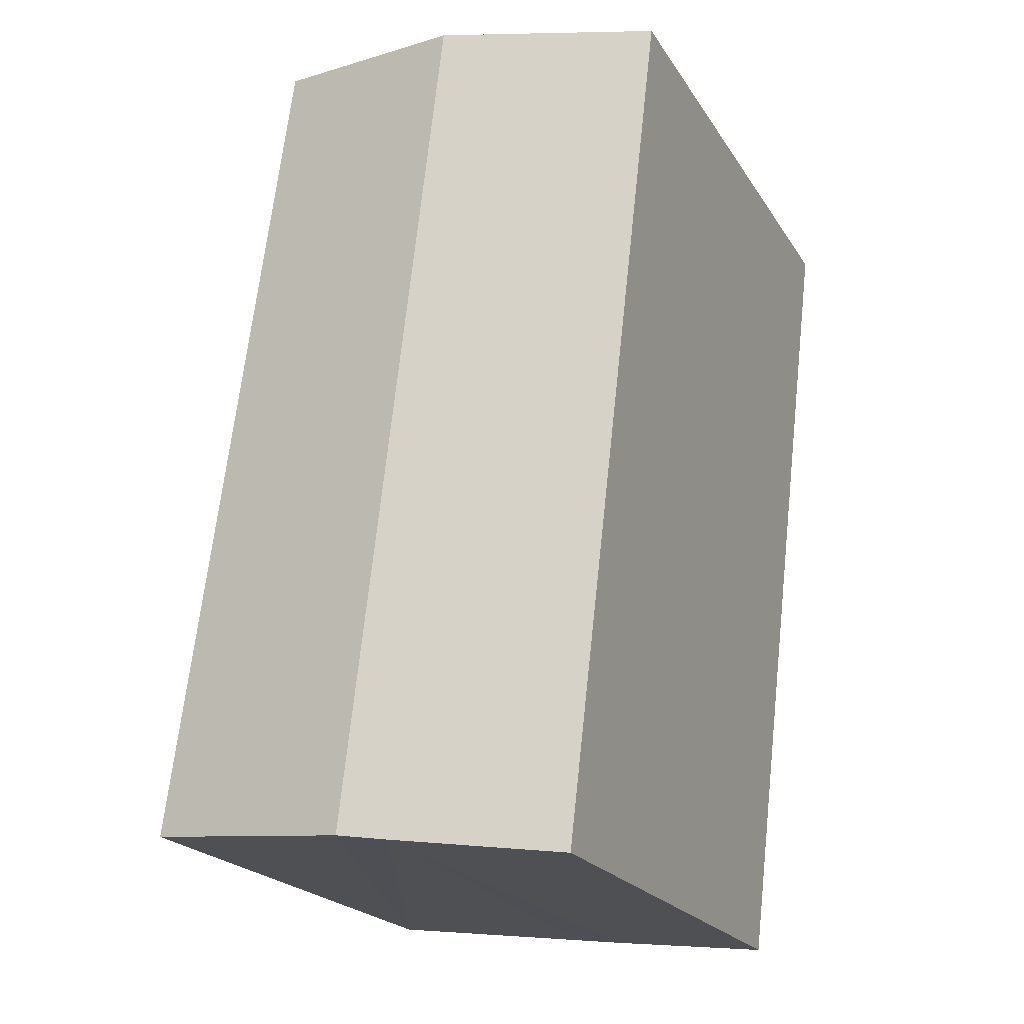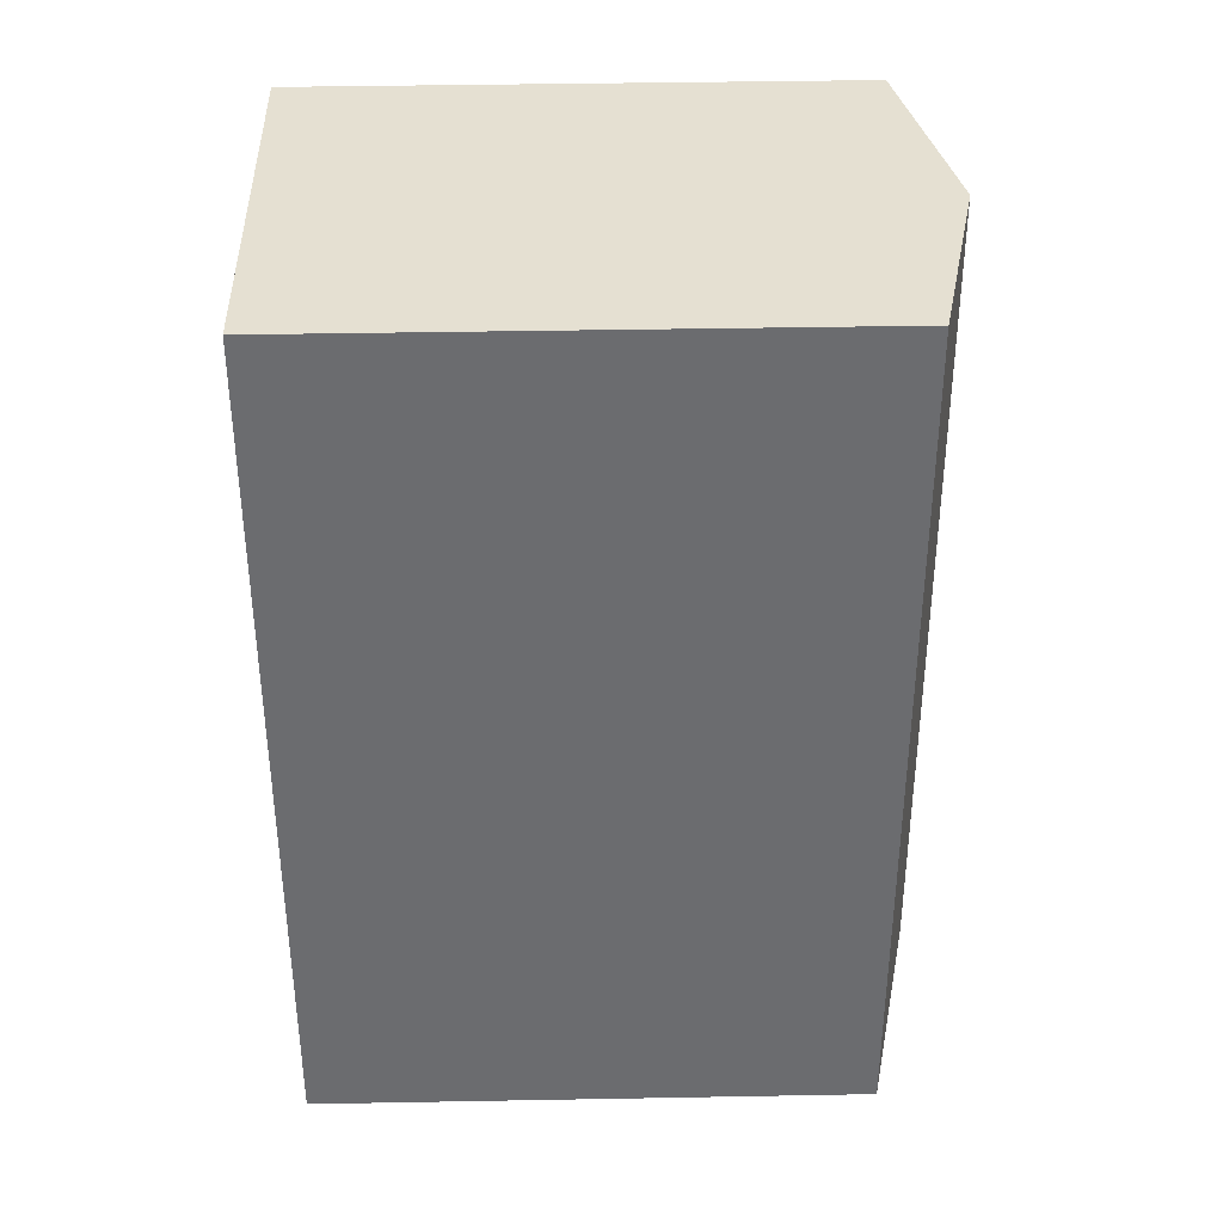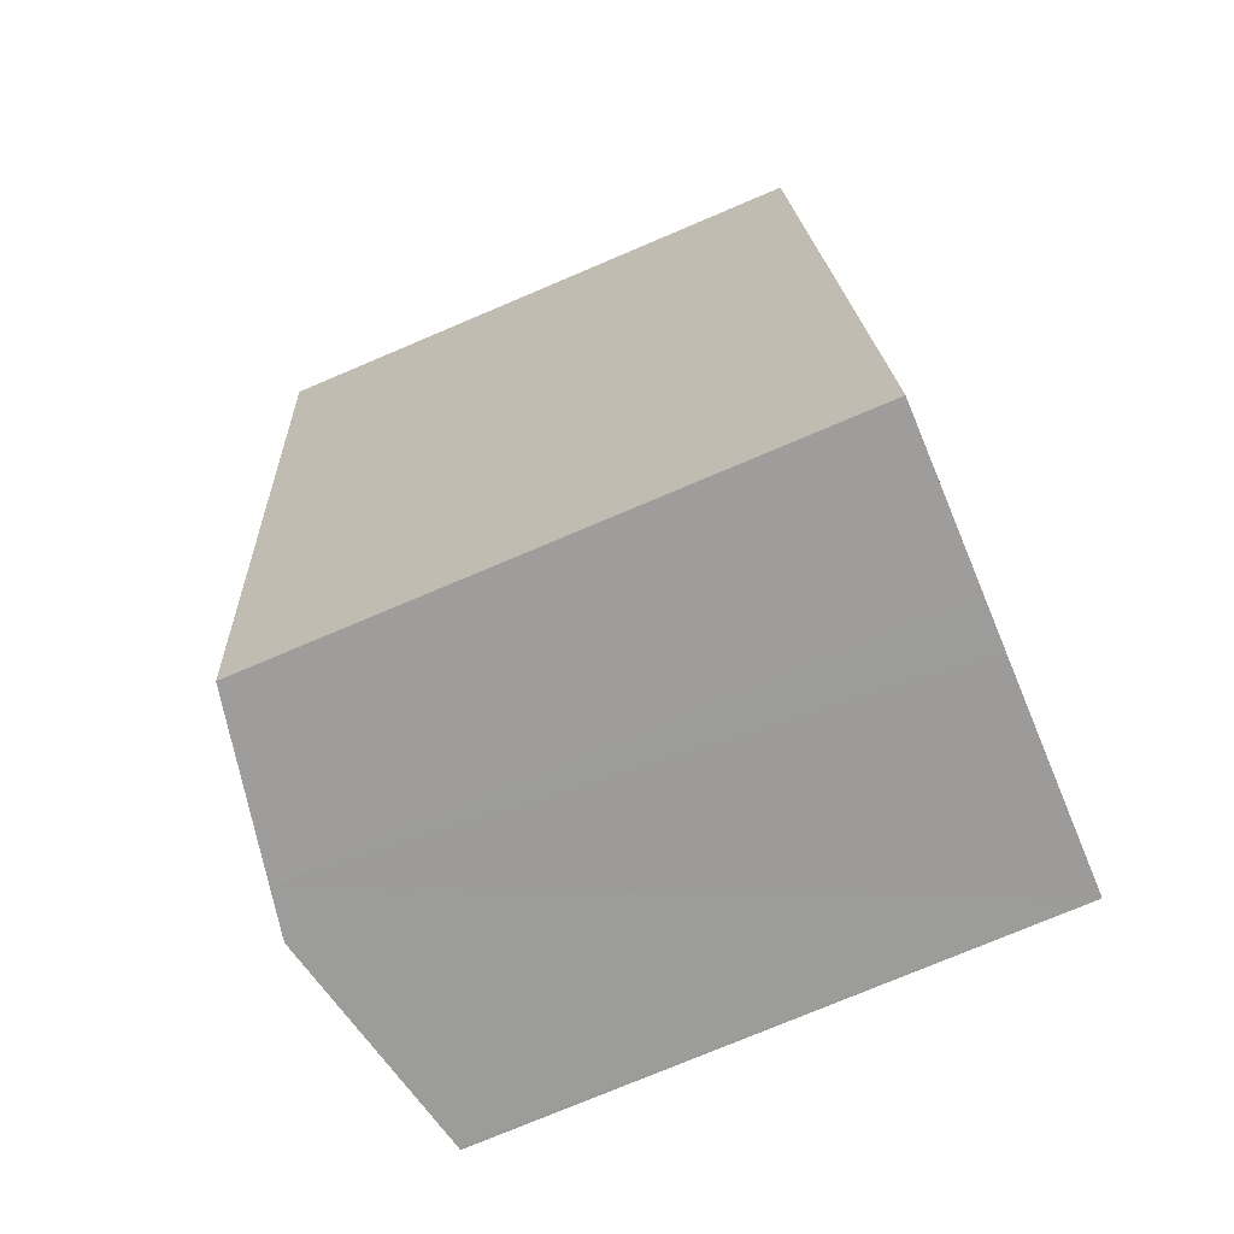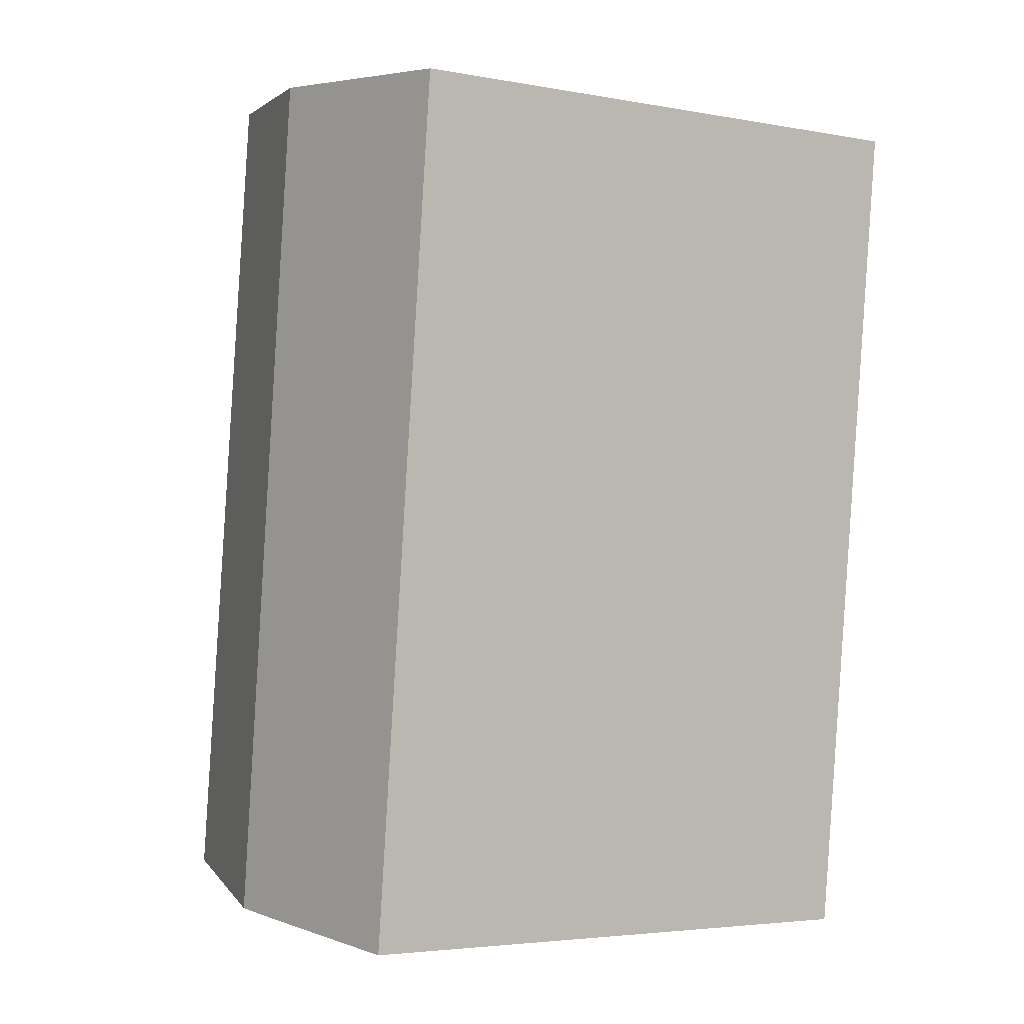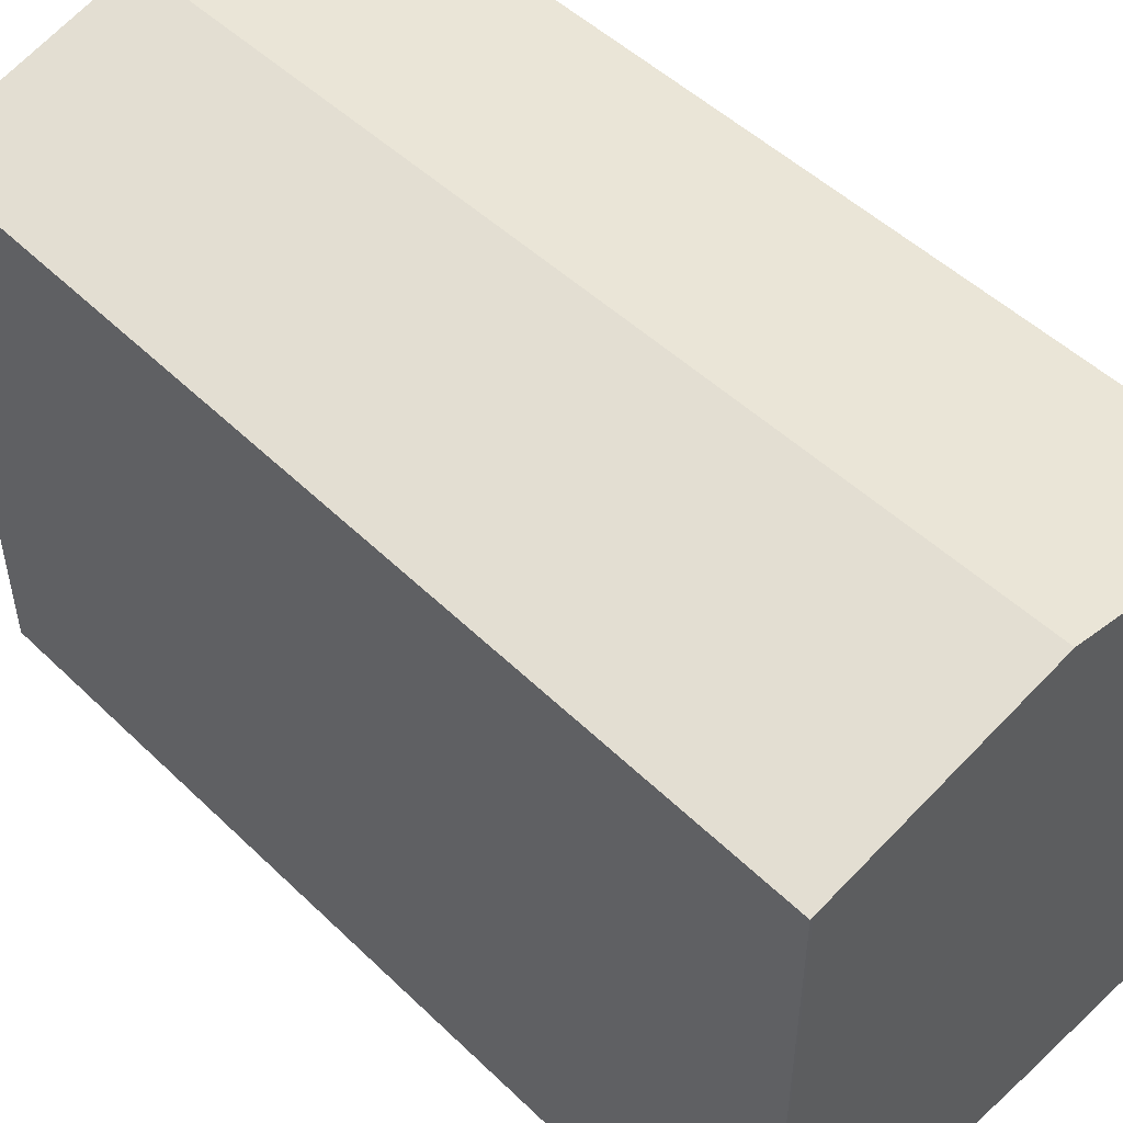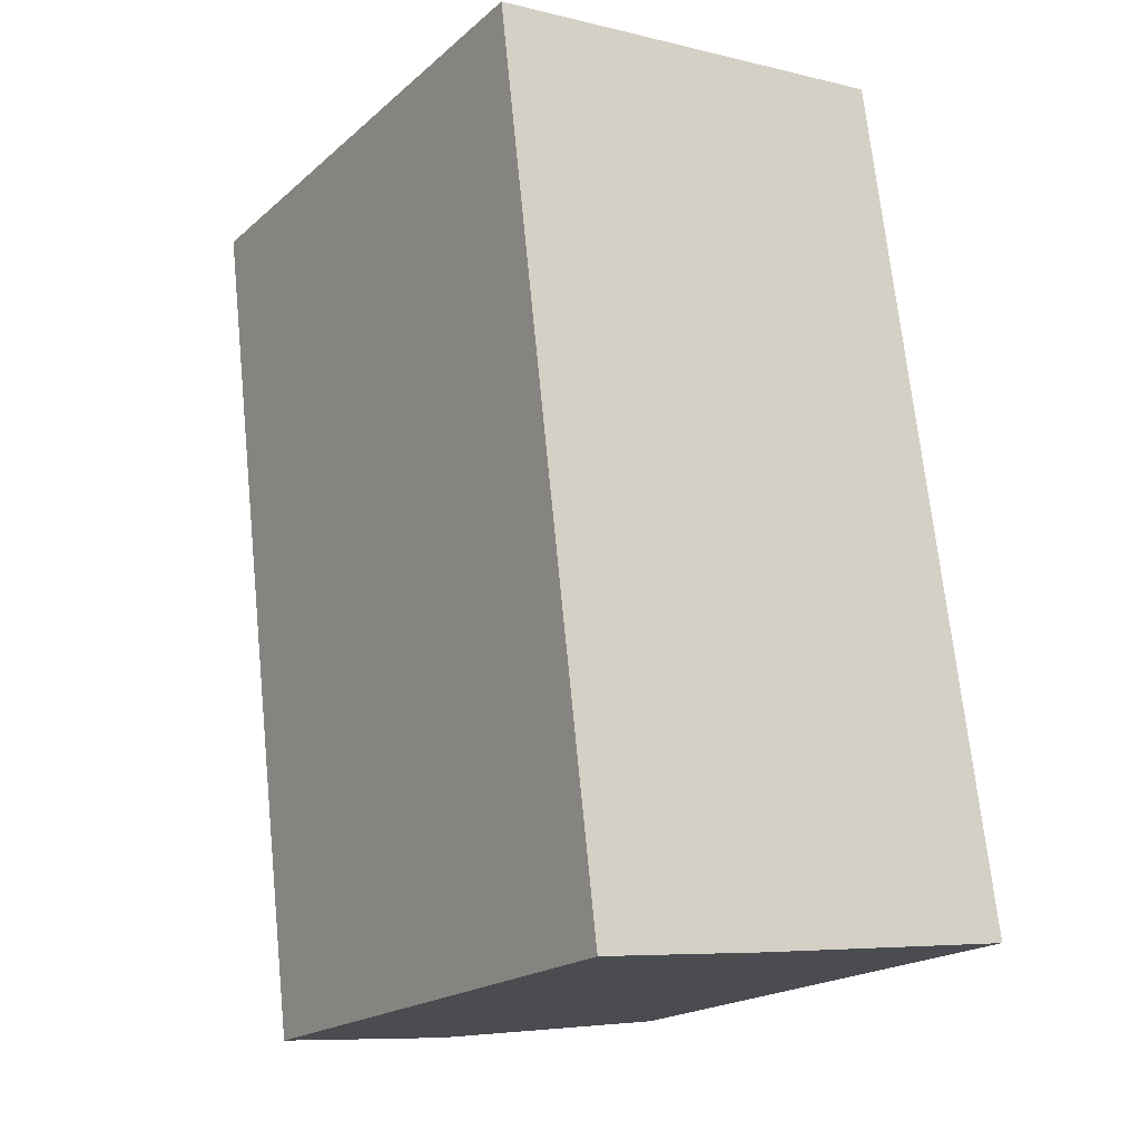
<metadata>
{"format":"obj","ext":"obj","renderer":"f3d","projection":"perspective","resolution":1024,"background":"white","views":[{"elev":-21.6,"azim":-156.0,"up":"+Z"},{"elev":44.4,"azim":88.8,"up":"+Z"},{"elev":-76.5,"azim":-67.1,"up":"+Z"},{"elev":-4.0,"azim":-120.9,"up":"+Z"},{"elev":52.2,"azim":128.1,"up":"+Y"},{"elev":-19.6,"azim":-33.3,"up":"+Z"}]}
</metadata>
<code>
v  3.562 9.876 0.422
v  0.251 9.107 -2.135
v  0 9.107 5.576e-16
v  5.209 9.876 -13.57
v  1.648 9.107 -14
v  4.408 9.703 -13.67
v  8.866 9.086 -13.09
v  8.61 9.086 -10.91
v  8.916 9.075 -13.08
v  7.245 9.134 -1.239
v  6.954 9.144 0.823
v  0 0 0
v  6.954 -5.039e-17 0.823
v  3.562 -2.584e-17 0.422
v  7.245 7.587e-17 -1.239
v  8.61 6.68e-16 -10.91
v  8.916 8.01e-16 -13.08
v  8.866 8.015e-16 -13.09
v  5.209 8.307e-16 -13.57
v  4.408 8.37e-16 -13.67
v  1.648 8.572e-16 -14
v  0.251 1.307e-16 -2.135
g defaultobject
f 1 2 3
f 2 1 4
f 2 4 5
f 5 4 6
f 7 8 9
f 8 7 10
f 10 7 4
f 10 4 11
f 11 4 1
f 12 1 3
f 1 12 11
f 11 12 13
f 13 12 14
f 13 10 11
f 10 13 8
f 8 13 15
f 8 15 16
f 8 16 9
f 9 16 17
f 17 7 9
f 7 17 4
f 4 17 6
f 6 17 18
f 6 18 19
f 6 19 20
f 20 5 6
f 5 20 21
f 2 12 3
f 12 2 5
f 12 5 22
f 22 5 21
f 16 18 17
f 18 16 19
f 19 16 15
f 19 15 20
f 20 15 21
f 21 15 22
f 22 15 13
f 22 13 14
f 22 14 12

</code>
